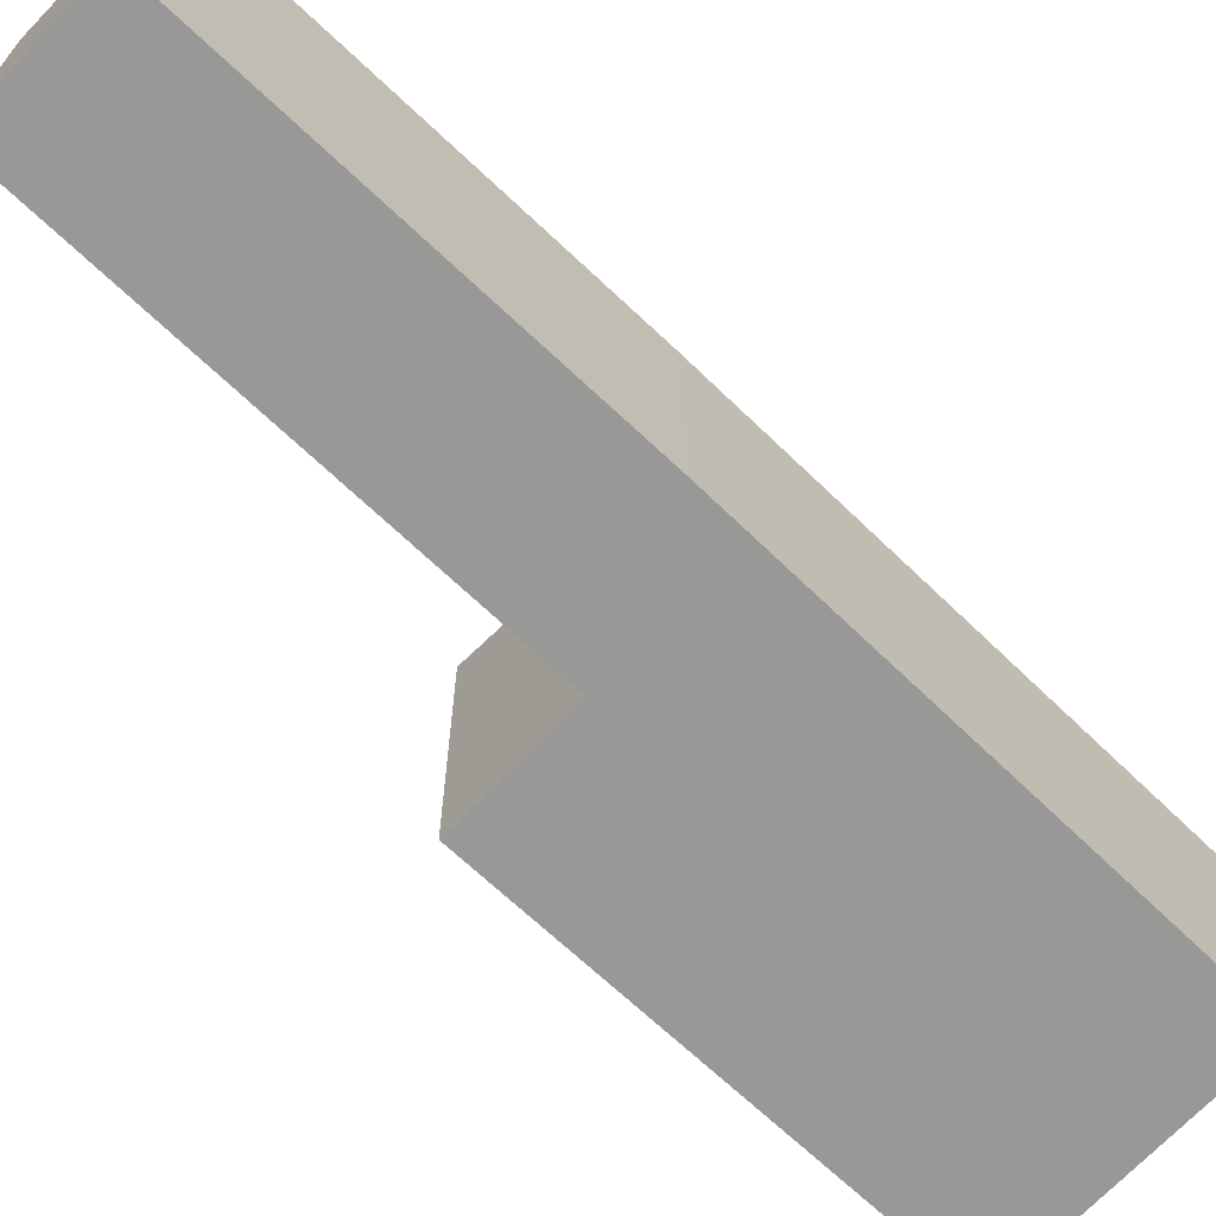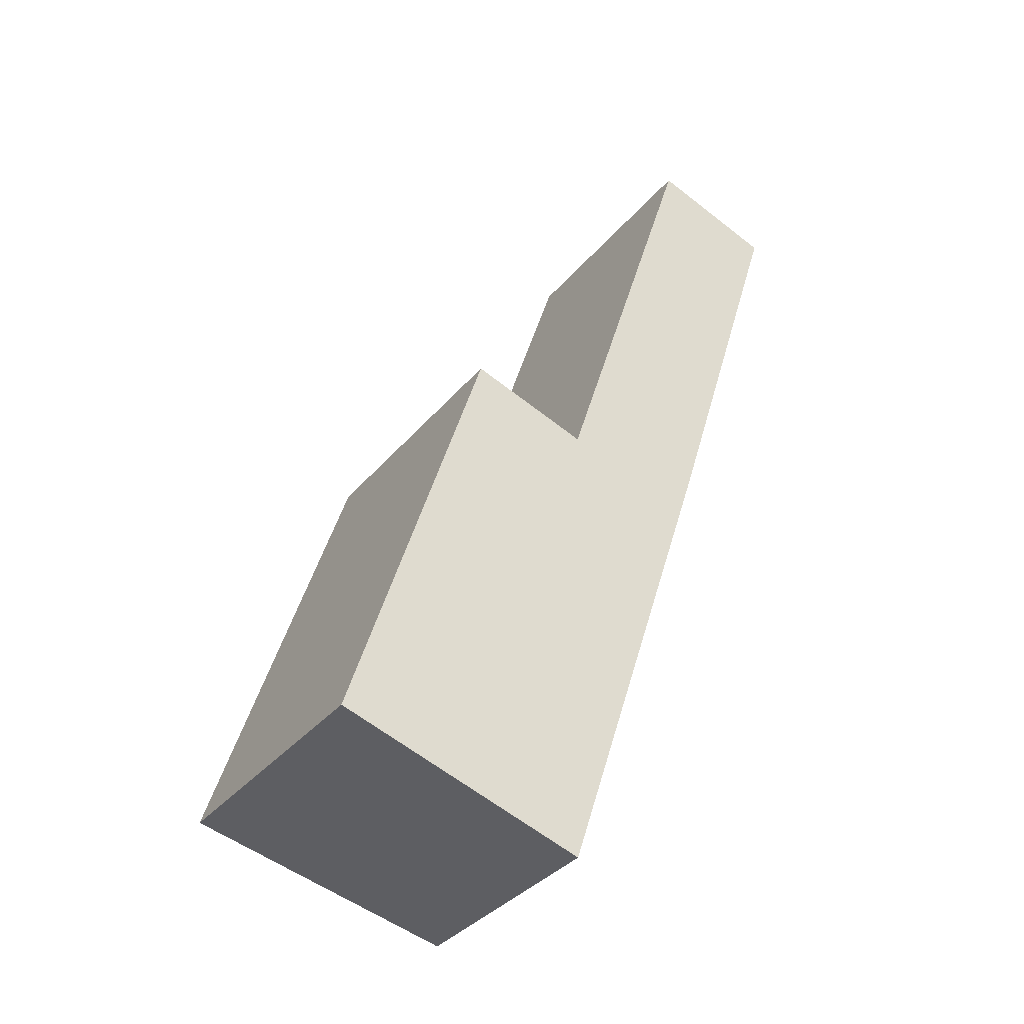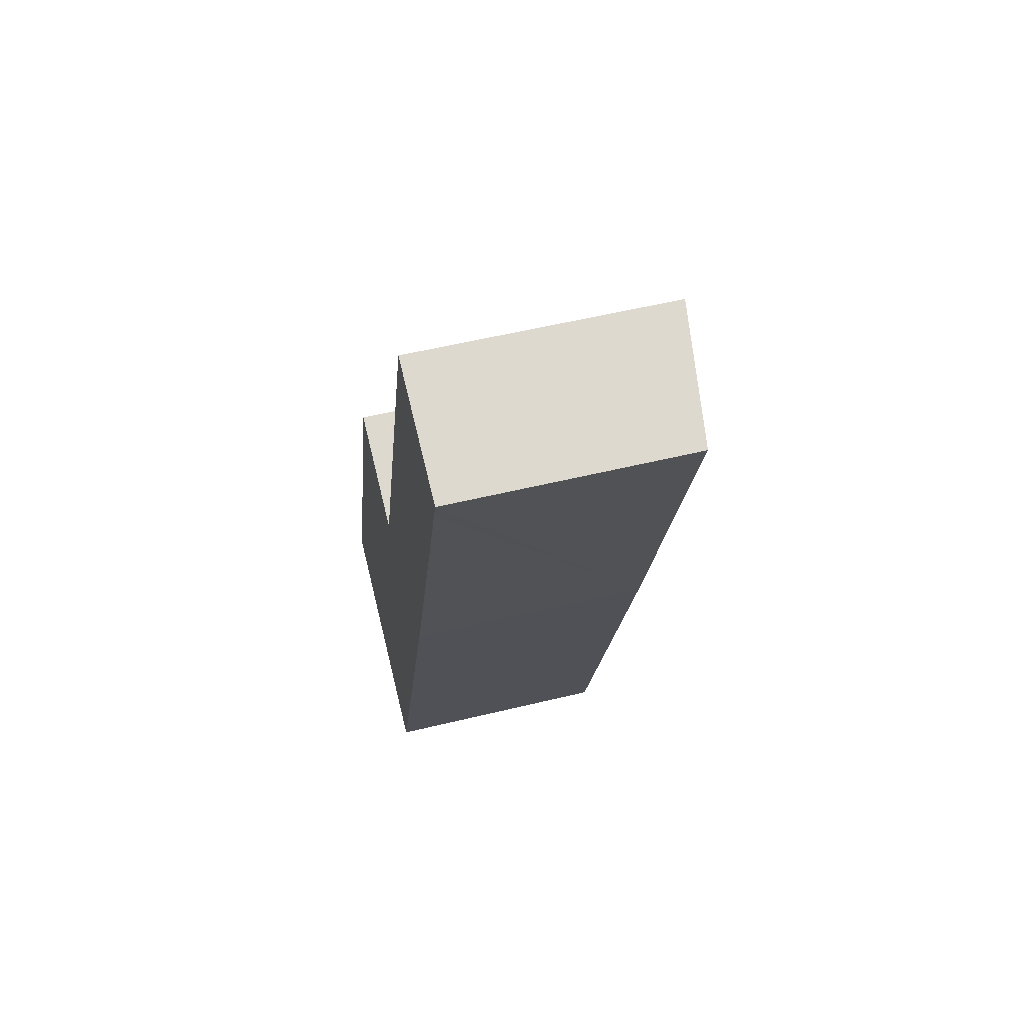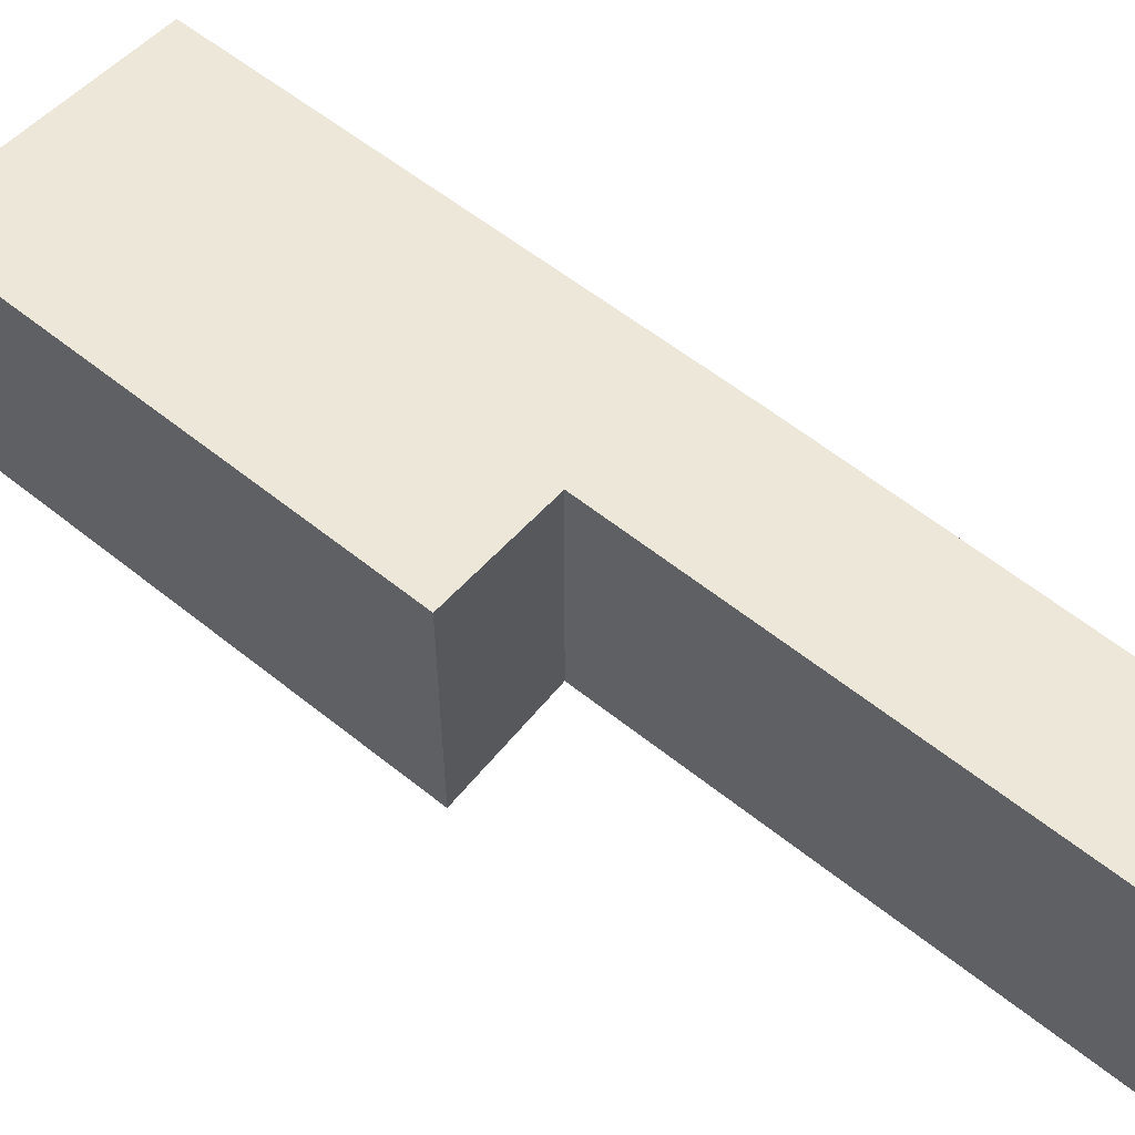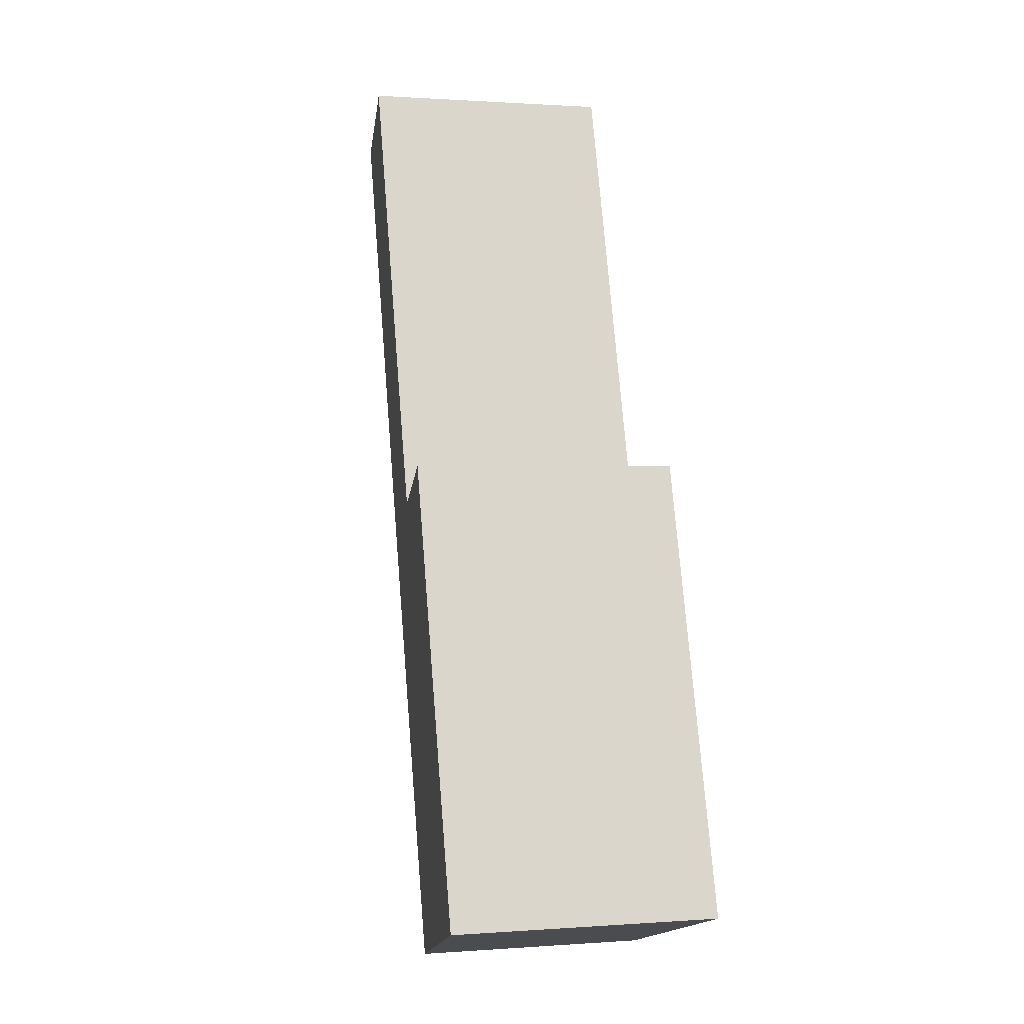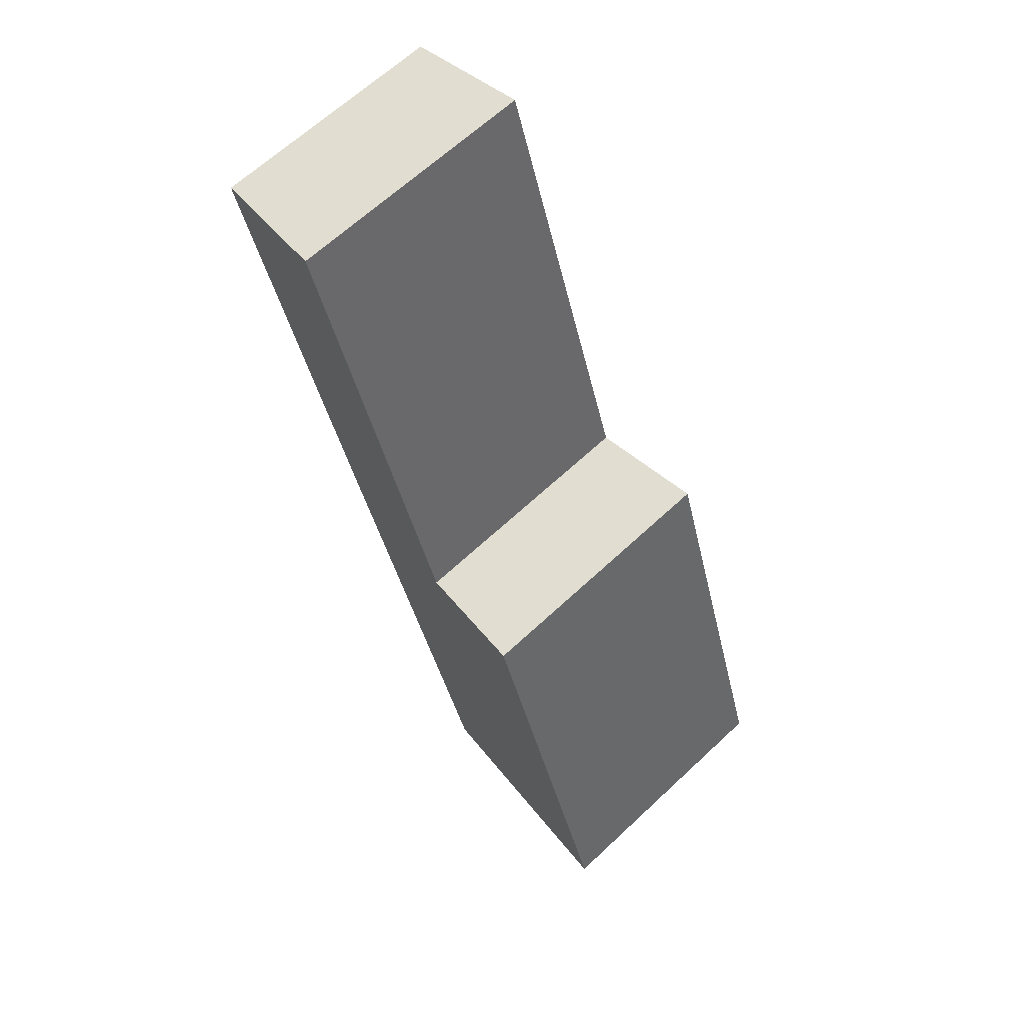
<metadata>
{"format":"obj","ext":"obj","renderer":"f3d","projection":"perspective","resolution":1024,"background":"white","views":[{"elev":-68.5,"azim":64.0,"up":"+Y"},{"elev":-35.8,"azim":-34.1,"up":"+Z"},{"elev":55.1,"azim":75.6,"up":"+Z"},{"elev":59.5,"azim":-33.0,"up":"+Y"},{"elev":0.8,"azim":-105.5,"up":"+Z"},{"elev":64.5,"azim":-133.4,"up":"+Z"}]}
</metadata>
<code>
v  9.947 4.361 15.21
v  4.816 4.681 7.467
v  7.53 4.679 15.99
v  9.82 4.362 14.81
v  7.571 4.359 7.636
v  4.615 4.37 -1.417
v  0 4.973 3.045e-16
v  2.577 4.974 8.189
v  9.947 -9.313e-16 15.21
v  9.82 -9.072e-16 14.81
v  7.571 -4.676e-16 7.636
v  4.615 8.677e-17 -1.417
v  0 0 0
v  2.577 -5.014e-16 8.189
v  4.816 -4.572e-16 7.467
v  7.53 -9.794e-16 15.99
g defaultobject
f 1 2 3
f 2 1 4
f 2 4 5
f 2 5 6
f 2 7 8
f 7 2 6
f 9 4 1
f 4 9 5
f 5 9 10
f 5 10 11
f 5 11 6
f 6 11 12
f 6 13 7
f 13 6 12
f 7 14 8
f 14 7 13
f 15 3 2
f 3 15 16
f 14 2 8
f 2 14 15
f 16 1 3
f 1 16 9
f 11 13 12
f 13 11 15
f 15 11 16
f 16 11 10
f 16 10 9
f 14 13 15

</code>
